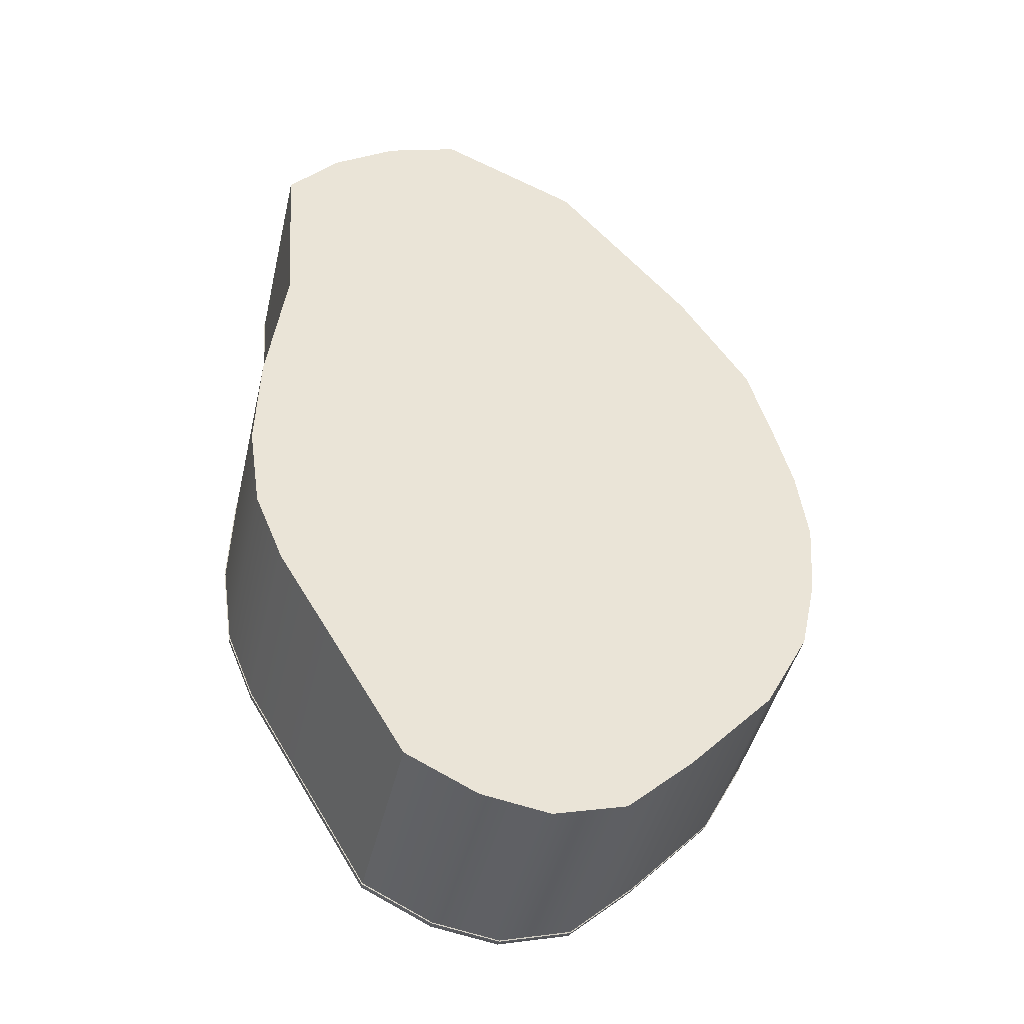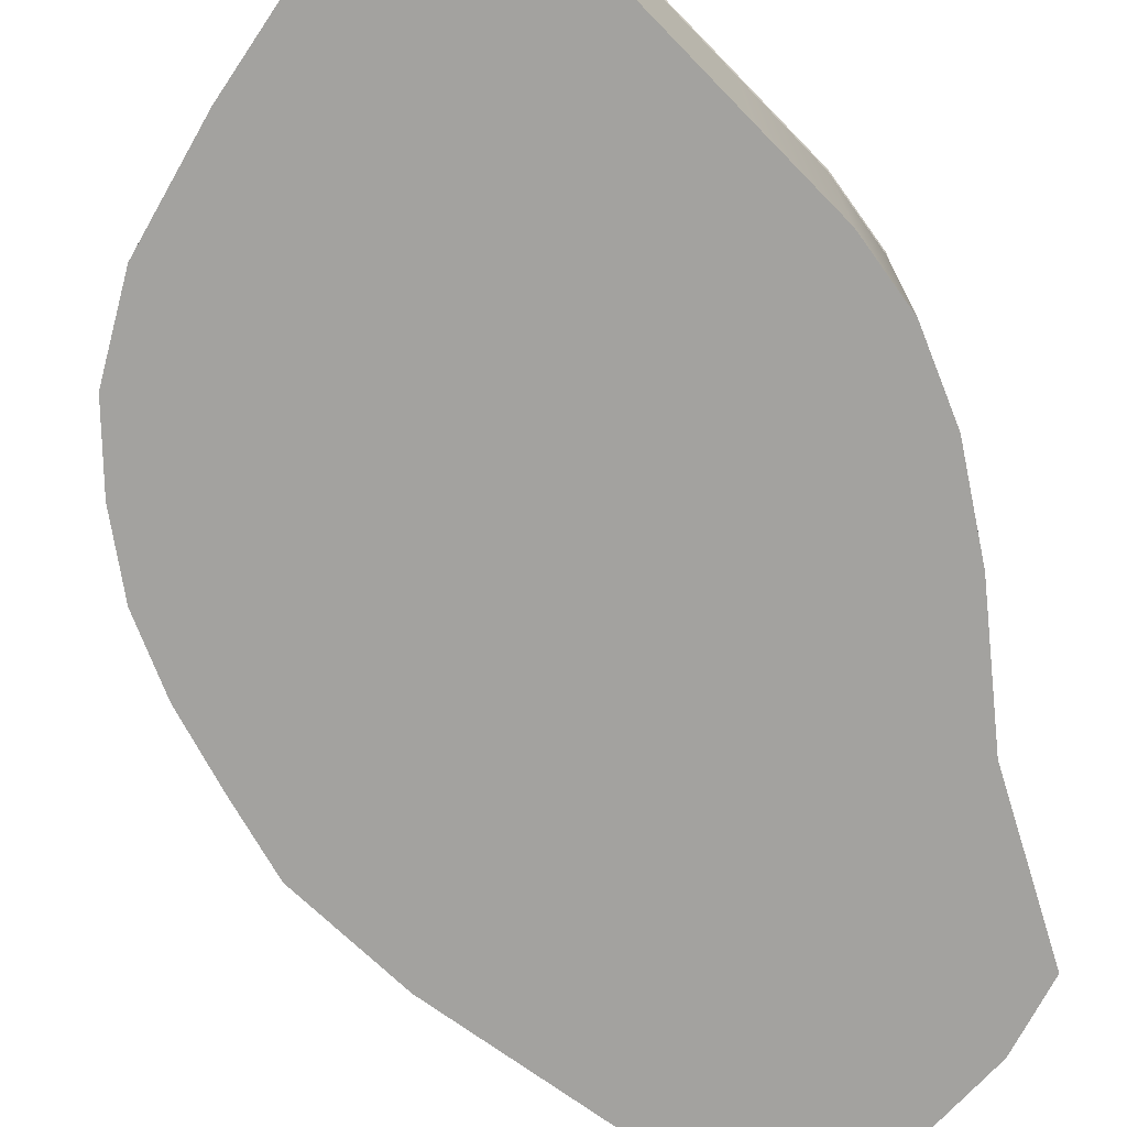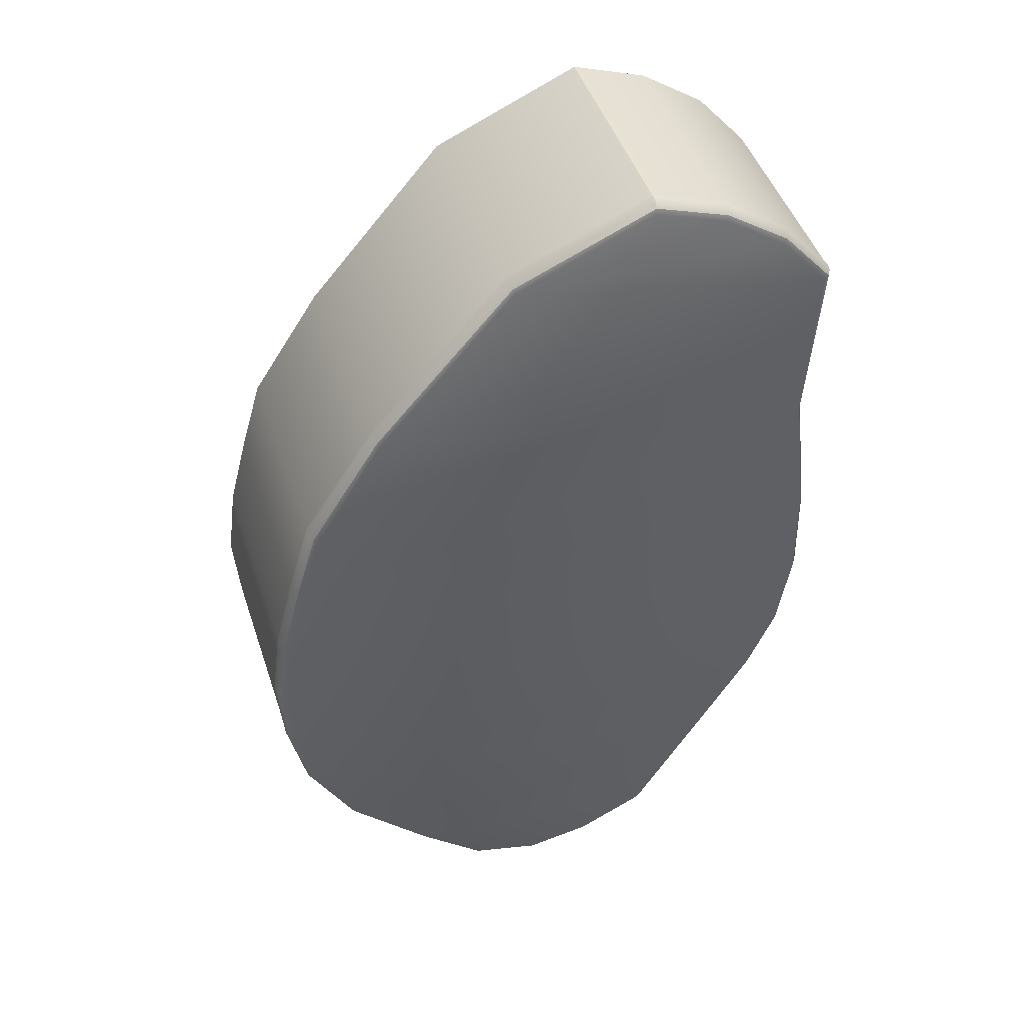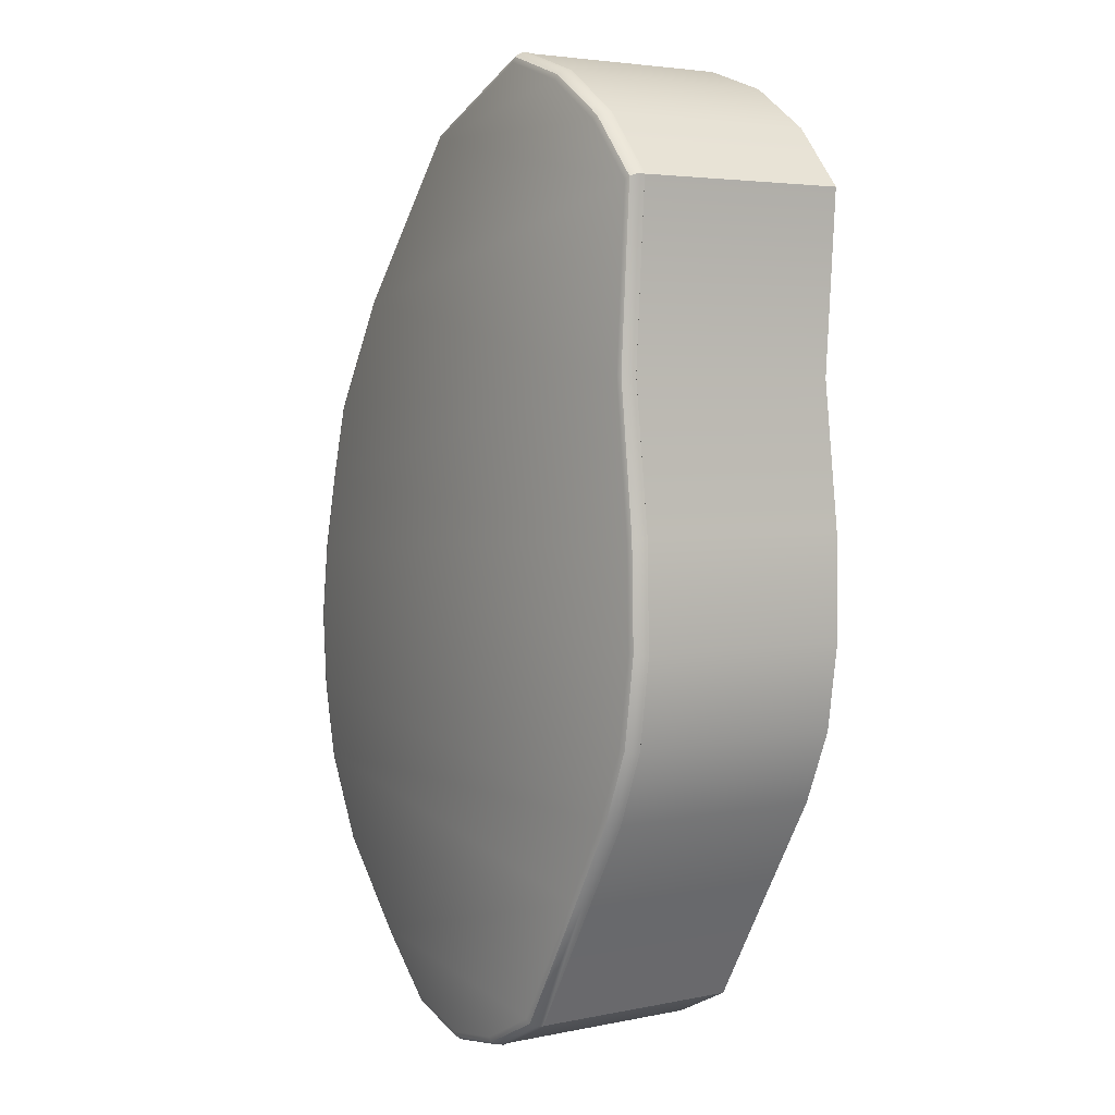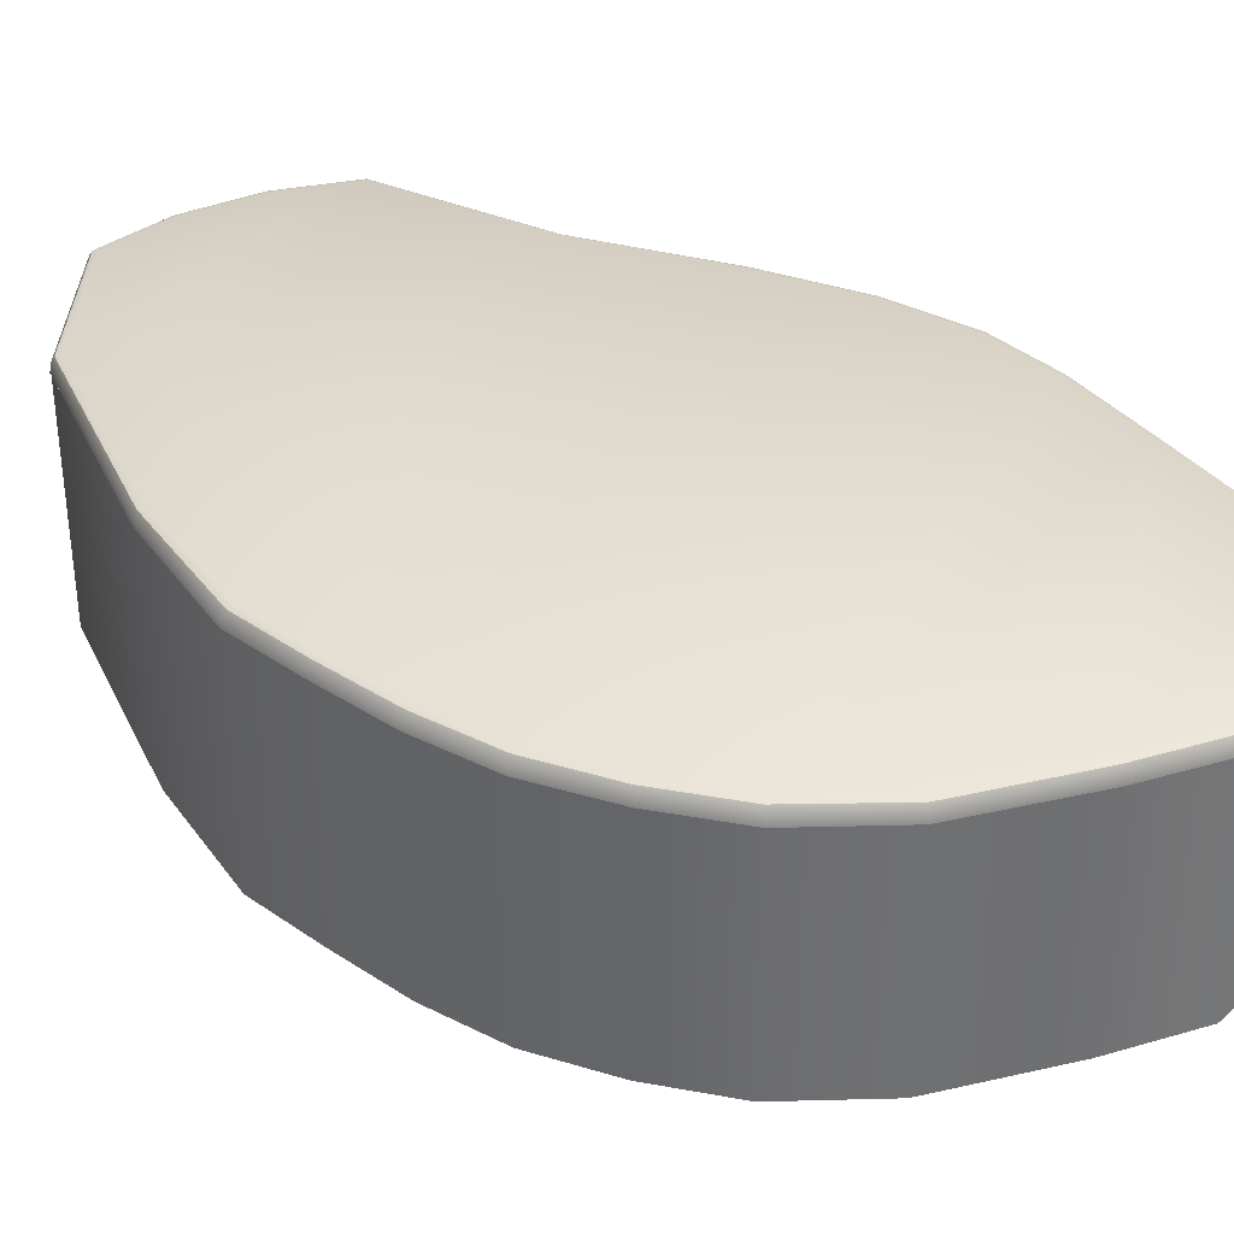
<metadata>
{"format":"obj","ext":"obj","renderer":"f3d","projection":"perspective","resolution":1024,"background":"white","views":[{"elev":-43.8,"azim":-12.9,"up":"+Z"},{"elev":-72.5,"azim":-166.7,"up":"+Y"},{"elev":46.2,"azim":162.0,"up":"+Z"},{"elev":4.1,"azim":-123.4,"up":"+Z"},{"elev":35.6,"azim":116.2,"up":"+Y"}]}
</metadata>
<code>
g Cylinder.005
v 0.108 0.001891 1.377
v -0.2877 0.001891 1.551
v -0.2877 0.606 1.551
v 0.1027 0.606 1.381
v 0.486 0.001891 0.9369
v 0.4856 0.606 0.9396
v 0.6804 0.001891 0.6369
v 0.6804 0.606 0.6369
v 0.7414 0.001891 0.4273
v 0.7419 0.606 0.4276
v 0.7973 0.001891 0.2136
v 0.7973 0.606 0.2136
v 0.8255 0.001891 9.871e-08
v 0.8255 0.606 1.971e-07
v 0.8089 0.001891 -0.2185
v 0.8091 0.606 -0.2186
v 0.7617 0.001891 -0.4322
v 0.7617 0.606 -0.4322
v 0.6382 0.001891 -0.6629
v 0.6384 0.606 -0.6641
v 0.4059 0.001891 -0.9121
v 0.4056 0.606 -0.9134
v 0.2245 0.001891 -1.08
v 0.2243 0.606 -1.079
v 0.02522 0.001891 -1.134
v 0.02523 0.606 -1.134
v -0.1619 0.001891 -1.104
v -0.1619 0.606 -1.104
v -0.3581 0.001891 -1.008
v -0.3581 0.606 -1.008
v -0.2877 0.001891 1.551
v -0.4913 0.606 1.48
v -0.2877 0.606 1.551
v -0.4913 0.001891 1.48
v -0.6698 0.606 1.359
v -0.6698 0.001891 1.359
v -0.8109 0.606 1.197
v -0.8109 0.001891 1.197
v -0.8109 0.001891 1.197
v -0.7773 0.606 0.71
v -0.8109 0.606 1.197
v -0.777 0.001891 0.7072
v -0.8263 0.606 0.3152
v -0.8263 0.001891 0.3152
v -0.8336 0.606 0.0284
v -0.8334 0.001891 0.02787
v -0.7973 0.606 -0.2136
v -0.7973 0.001891 -0.2136
v -0.7149 0.606 -0.4127
v -0.7149 0.001891 -0.4127
v -0.5758 0.606 -0.6446
v -0.576 0.001891 -0.6433
v -0.3581 0.606 -1.008
v -0.3581 0.001891 -1.008
v -0.1619 0.606 -1.104
v 0.02523 0.606 -1.134
v 0.2243 0.606 -1.079
v -0.3581 0.606 -1.008
v 0.4056 0.606 -0.9134
v -0.5758 0.606 -0.6446
v 0.6384 0.606 -0.6641
v 0.7617 0.606 -0.4322
v -0.7149 0.606 -0.4127
v 0.8091 0.606 -0.2186
v -0.7973 0.606 -0.2136
v 0.8255 0.606 1.971e-07
v -0.8336 0.606 0.0284
v 0.7973 0.606 0.2136
v -0.8263 0.606 0.3152
v 0.7419 0.606 0.4276
v -0.7773 0.606 0.71
v 0.6804 0.606 0.6369
v 0.4856 0.606 0.9396
v -0.8109 0.606 1.197
v 0.1027 0.606 1.381
v -0.6698 0.606 1.359
v -0.4913 0.606 1.48
v -0.2877 0.606 1.551
v 0.2245 0.001891 -1.08
v 0.02522 0.001891 -1.134
v -0.1619 0.001891 -1.104
v -0.3581 0.001891 -1.008
v 0.4059 0.001891 -0.9121
v -0.576 0.001891 -0.6433
v 0.6382 0.001891 -0.6629
v 0.7617 0.001891 -0.4322
v -0.7149 0.001891 -0.4127
v 0.8089 0.001891 -0.2185
v -0.7973 0.001891 -0.2136
v 0.8255 0.001891 9.871e-08
v -0.8334 0.001891 0.02787
v 0.7973 0.001891 0.2136
v -0.8263 0.001891 0.3152
v 0.7414 0.001891 0.4273
v -0.777 0.001891 0.7072
v 0.6804 0.001891 0.6369
v 0.486 0.001891 0.9369
v -0.8109 0.001891 1.197
v 0.108 0.001891 1.377
v -0.6698 0.001891 1.359
v -0.4913 0.001891 1.48
v -0.2877 0.001891 1.551
v -0.1572 0.5929 -1.086
v 0.0257 0.5929 -1.116
v 0.02515 0.6062 -1.137
v -0.1626 0.6062 -1.106
v -0.3486 0.5929 -0.9911
v -0.3594 0.6062 -1.01
v -0.5619 0.5929 -0.6349
v -0.5778 0.6062 -0.6458
v -0.6984 0.5929 -0.4032
v -0.7171 0.6062 -0.414
v -0.7789 0.5929 -0.2087
v -0.7999 0.6062 -0.2143
v -0.815 0.5929 0.02997
v -0.8361 0.6062 0.02814
v -0.8079 0.5929 0.3102
v -0.8289 0.6062 0.3158
v -0.7619 0.5929 0.7086
v -0.7794 0.6062 0.71
v -0.795 0.5929 1.186
v -0.8131 0.6062 1.198
v -0.6571 0.5929 1.345
v -0.6715 0.6062 1.361
v -0.4828 0.5929 1.463
v -0.4925 0.6062 1.482
v -0.2839 0.5929 1.532
v -0.2882 0.6062 1.553
v 0.09786 0.5929 1.364
v 0.1035 0.6062 1.383
v 0.4751 0.5929 0.9313
v 0.4871 0.6062 0.9406
v 0.6669 0.5929 0.6234
v 0.6822 0.6062 0.6387
v 0.7269 0.5929 0.4189
v 0.7439 0.6062 0.4288
v 0.7789 0.5929 0.2087
v 0.7999 0.6062 0.2143
v 0.8064 0.5929 1.95e-07
v 0.8281 0.6062 1.972e-07
v 0.7914 0.5929 -0.2139
v 0.8115 0.6062 -0.2192
v 0.7452 0.5929 -0.4227
v 0.764 0.6062 -0.4336
v 0.6254 0.5929 -0.6544
v 0.6402 0.6062 -0.6654
v 0.3964 0.5929 -0.8968
v 0.4069 0.6062 -0.9157
v 0.2188 0.5929 -1.06
v 0.2251 0.6062 -1.082
v 0.0257 0.5929 -1.116
v 0.02515 0.6062 -1.137
v 0.2251 0.6062 -1.082
v 0.02525 0.6273 -1.133
v 0.02515 0.6062 -1.137
v 0.224 0.6273 -1.078
v 0.02553 0.6427 -1.123
v 0.2207 0.6427 -1.067
v 0.4069 0.6062 -0.9157
v 0.224 0.6273 -1.078
v 0.2251 0.6062 -1.082
v 0.4049 0.6273 -0.9126
v 0.2207 0.6427 -1.067
v 0.6402 0.6062 -0.6654
v 0.3996 0.6427 -0.9035
v 0.6374 0.6273 -0.6631
v 0.6302 0.6427 -0.6588
v 0.764 0.6062 -0.4336
v 0.6374 0.6273 -0.6631
v 0.7606 0.6273 -0.4316
v 0.6302 0.6427 -0.6588
v 0.7512 0.6427 -0.4262
v 0.8115 0.6062 -0.2192
v 0.7606 0.6273 -0.4316
v 0.764 0.6062 -0.4336
v 0.8078 0.6273 -0.2182
v 0.7512 0.6427 -0.4262
v 0.7981 0.6427 -0.2157
v 0.8281 0.6062 1.972e-07
v 0.8078 0.6273 -0.2182
v 0.8241 0.6273 2.006e-07
v 0.7981 0.6427 -0.2157
v 0.8133 0.6427 2.031e-07
v 0.7999 0.6062 0.2143
v 0.8241 0.6273 2.006e-07
v 0.7961 0.6273 0.2133
v 0.8133 0.6427 2.031e-07
v 0.7856 0.6427 0.2105
v 0.7439 0.6062 0.4288
v 0.7407 0.6273 0.4269
v 0.7856 0.6427 0.2105
v 0.6822 0.6062 0.6387
v 0.7327 0.6427 0.4223
v 0.6794 0.6273 0.6359
v 0.6718 0.6427 0.6283
v 0.4871 0.6062 0.9406
v 0.6794 0.6273 0.6359
v 0.485 0.6273 0.9382
v 0.1035 0.6062 1.383
v 0.6718 0.6427 0.6283
v 0.4787 0.6427 0.9363
v 0.1009 0.6273 1.381
v 0.4787 0.6427 0.9363
v 0.09707 0.6427 1.372
v -0.2882 0.6062 1.553
v 0.1009 0.6273 1.381
v 0.1035 0.6062 1.383
v -0.2874 0.6273 1.549
v 0.09707 0.6427 1.372
v -0.2852 0.6427 1.539
v -0.4925 0.6062 1.482
v -0.2874 0.6273 1.549
v -0.2882 0.6062 1.553
v -0.4907 0.6273 1.479
v -0.2852 0.6427 1.539
v -0.4859 0.6427 1.469
v -0.6715 0.6062 1.361
v -0.4907 0.6273 1.479
v -0.4925 0.6062 1.482
v -0.6689 0.6273 1.358
v -0.4859 0.6427 1.469
v -0.6617 0.6427 1.35
v -0.8131 0.6062 1.198
v -0.6689 0.6273 1.358
v -0.6715 0.6062 1.361
v -0.8098 0.6273 1.196
v -0.6617 0.6427 1.35
v -0.8008 0.6427 1.19
v -0.7794 0.6062 0.71
v -0.8098 0.6273 1.196
v -0.8131 0.6062 1.198
v -0.7761 0.6273 0.7091
v -0.8008 0.6427 1.19
v -0.7677 0.6427 0.7111
v -0.8289 0.6062 0.3158
v -0.7761 0.6273 0.7091
v -0.8251 0.6273 0.3148
v -0.7677 0.6427 0.7111
v -0.8146 0.6427 0.312
v -0.8361 0.6062 0.02814
v -0.8322 0.6273 0.02835
v -0.8146 0.6427 0.312
v -0.8219 0.6427 0.02977
v -0.7999 0.6062 -0.2143
v -0.8322 0.6273 0.02835
v -0.7961 0.6273 -0.2133
v -0.8219 0.6427 0.02977
v -0.7856 0.6427 -0.2105
v -0.7171 0.6062 -0.414
v -0.7961 0.6273 -0.2133
v -0.7137 0.6273 -0.4121
v -0.7856 0.6427 -0.2105
v -0.7044 0.6427 -0.4067
v -0.5778 0.6062 -0.6458
v -0.7137 0.6273 -0.4121
v -0.5749 0.6273 -0.6435
v -0.3594 0.6062 -1.01
v -0.7044 0.6427 -0.4067
v -0.3574 0.6273 -1.006
v -0.5668 0.6427 -0.6393
v -0.352 0.6427 -0.9971
v -0.1626 0.6062 -1.106
v -0.3574 0.6273 -1.006
v -0.3594 0.6062 -1.01
v -0.1616 0.6273 -1.103
v -0.352 0.6427 -0.9971
v -0.159 0.6427 -1.093
v 0.02515 0.6062 -1.137
v -0.1616 0.6273 -1.103
v -0.1626 0.6062 -1.106
v 0.02525 0.6273 -1.133
v -0.159 0.6427 -1.093
v 0.02553 0.6427 -1.123
v -0.159 0.6427 -1.093
v -0.1553 0.6483 -1.079
v -0.3447 0.6483 -0.9843
v -0.352 0.6427 -0.9971
v 0.02553 0.6427 -1.123
v 0.02594 0.6483 -1.109
v 0.2207 0.6427 -1.067
v 0.2165 0.6483 -1.052
v 0.3996 0.6427 -0.9035
v 0.3925 0.6483 -0.8906
v 0.6302 0.6427 -0.6588
v -0.5561 0.6483 -0.6315
v -0.5668 0.6427 -0.6393
v 0.6202 0.6483 -0.651
v 0.7512 0.6427 -0.4262
v 0.7385 0.6483 -0.4188
v 0.7981 0.6427 -0.2157
v -0.6916 0.6483 -0.3993
v -0.7044 0.6427 -0.4067
v 0.7843 0.6483 -0.2121
v 0.8133 0.6427 2.031e-07
v -0.7714 0.6483 -0.2067
v -0.7856 0.6427 -0.2105
v 0.7986 0.6483 2.04e-07
v 0.7856 0.6427 0.2105
v -0.8074 0.6483 0.03084
v -0.8219 0.6427 0.02977
v 0.7714 0.6483 0.2067
v 0.7327 0.6427 0.4223
v -0.8004 0.6483 0.3082
v -0.8146 0.6427 0.312
v 0.721 0.6483 0.4155
v 0.6718 0.6427 0.6283
v -0.7557 0.6483 0.7092
v -0.7677 0.6427 0.7111
v 0.6614 0.6483 0.6179
v 0.4787 0.6427 0.9363
v 0.4706 0.6483 0.9291
v 0.09707 0.6427 1.372
v -0.7885 0.6483 1.182
v -0.8008 0.6427 1.19
v 0.09368 0.6483 1.359
v -0.2852 0.6427 1.539
v -0.652 0.6483 1.339
v -0.6617 0.6427 1.35
v -0.4793 0.6483 1.456
v -0.4859 0.6427 1.469
v -0.2823 0.6483 1.524
g Cylinder.005_0
f 3 2 1
f 4 3 1
f 4 1 5
f 6 4 5
f 6 5 7
f 8 6 7
f 8 7 9
f 10 8 9
f 10 9 11
f 12 10 11
f 12 11 13
f 14 12 13
f 14 13 15
f 16 14 15
f 16 15 17
f 18 16 17
f 18 17 19
f 20 18 19
f 20 19 21
f 22 20 21
f 22 21 23
f 24 22 23
f 24 23 25
f 26 24 25
f 26 25 27
f 28 26 27
f 28 27 29
f 30 28 29
f 33 32 31
f 32 34 31
f 32 35 34
f 35 36 34
f 35 37 36
f 37 38 36
f 41 40 39
f 40 42 39
f 40 43 42
f 43 44 42
f 43 45 44
f 45 46 44
f 45 47 46
f 47 48 46
f 47 49 48
f 49 50 48
f 49 51 50
f 51 52 50
f 51 53 52
f 53 54 52
f 57 56 55
f 55 58 57
f 58 59 57
f 58 60 59
f 60 61 59
f 60 62 61
f 60 63 62
f 63 64 62
f 63 65 64
f 65 66 64
f 65 67 66
f 67 68 66
f 67 69 68
f 69 70 68
f 69 71 70
f 71 72 70
f 71 73 72
f 71 74 73
f 74 75 73
f 74 76 75
f 76 77 75
f 77 78 75
f 81 80 79
f 79 82 81
f 79 83 82
f 83 84 82
f 83 85 84
f 85 86 84
f 86 87 84
f 86 88 87
f 88 89 87
f 88 90 89
f 90 91 89
f 90 92 91
f 92 93 91
f 92 94 93
f 94 95 93
f 94 96 95
f 96 97 95
f 97 98 95
f 97 99 98
f 99 100 98
f 99 101 100
f 99 102 101
f 105 104 103
f 106 105 103
f 106 103 107
f 108 106 107
f 108 107 109
f 110 108 109
f 110 109 111
f 112 110 111
f 112 111 113
f 114 112 113
f 114 113 115
f 116 114 115
f 116 115 117
f 118 116 117
f 118 117 119
f 120 118 119
f 120 119 121
f 122 120 121
f 122 121 123
f 124 122 123
f 124 123 125
f 126 124 125
f 126 125 127
f 128 126 127
f 128 127 129
f 130 128 129
f 130 129 131
f 132 130 131
f 132 131 133
f 134 132 133
f 134 133 135
f 136 134 135
f 136 135 137
f 138 136 137
f 138 137 139
f 140 138 139
f 140 139 141
f 142 140 141
f 142 141 143
f 144 142 143
f 144 143 145
f 146 144 145
f 146 145 147
f 148 146 147
f 148 147 149
f 150 148 149
f 150 149 151
f 152 150 151
f 155 154 153
f 154 156 153
f 154 157 156
f 157 158 156
f 161 160 159
f 160 162 159
f 160 163 162
f 159 162 164
f 163 165 162
f 162 166 164
f 162 165 166
f 165 167 166
f 164 169 168
f 169 170 168
f 169 171 170
f 171 172 170
f 175 174 173
f 174 176 173
f 174 177 176
f 177 178 176
f 173 180 179
f 180 181 179
f 180 182 181
f 182 183 181
f 179 185 184
f 185 186 184
f 185 187 186
f 187 188 186
f 184 186 189
f 186 190 189
f 186 191 190
f 189 190 192
f 191 193 190
f 190 194 192
f 190 193 194
f 193 195 194
f 192 197 196
f 197 198 196
f 196 198 199
f 197 200 198
f 200 201 198
f 198 202 199
f 198 203 202
f 203 204 202
f 207 206 205
f 206 208 205
f 206 209 208
f 209 210 208
f 213 212 211
f 212 214 211
f 212 215 214
f 215 216 214
f 219 218 217
f 218 220 217
f 218 221 220
f 221 222 220
f 225 224 223
f 224 226 223
f 224 227 226
f 227 228 226
f 231 230 229
f 230 232 229
f 230 233 232
f 233 234 232
f 229 236 235
f 236 237 235
f 236 238 237
f 238 239 237
f 235 237 240
f 237 241 240
f 237 242 241
f 242 243 241
f 240 245 244
f 245 246 244
f 245 247 246
f 247 248 246
f 244 250 249
f 250 251 249
f 250 252 251
f 252 253 251
f 249 255 254
f 255 256 254
f 254 256 257
f 255 258 256
f 256 259 257
f 258 260 256
f 256 260 259
f 260 261 259
f 264 263 262
f 263 265 262
f 263 266 265
f 266 267 265
f 270 269 268
f 269 271 268
f 269 272 271
f 272 273 271
f 276 275 274
f 277 276 274
f 274 275 278
f 275 279 278
f 278 279 280
f 281 279 275
f 279 281 280
f 275 276 281
f 280 281 282
f 281 283 282
f 276 283 281
f 282 283 284
f 285 276 277
f 276 285 283
f 286 285 277
f 283 287 284
f 285 287 283
f 284 287 288
f 287 289 288
f 285 289 287
f 288 289 290
f 291 285 286
f 285 291 289
f 292 291 286
f 289 293 290
f 291 293 289
f 290 293 294
f 295 291 292
f 291 295 293
f 296 295 292
f 293 297 294
f 295 297 293
f 294 297 298
f 299 295 296
f 295 299 297
f 300 299 296
f 297 301 298
f 299 301 297
f 298 301 302
f 303 299 300
f 299 303 301
f 304 303 300
f 301 305 302
f 303 305 301
f 302 305 306
f 307 303 304
f 303 307 305
f 308 307 304
f 305 309 306
f 307 309 305
f 306 309 310
f 309 311 310
f 307 311 309
f 310 311 312
f 313 307 308
f 307 313 311
f 314 313 308
f 311 315 312
f 313 315 311
f 312 315 316
f 317 313 314
f 313 317 315
f 318 317 314
f 319 317 318
f 317 319 315
f 320 319 318
f 315 321 316
f 319 321 315
f 321 319 320
f 316 321 320

</code>
